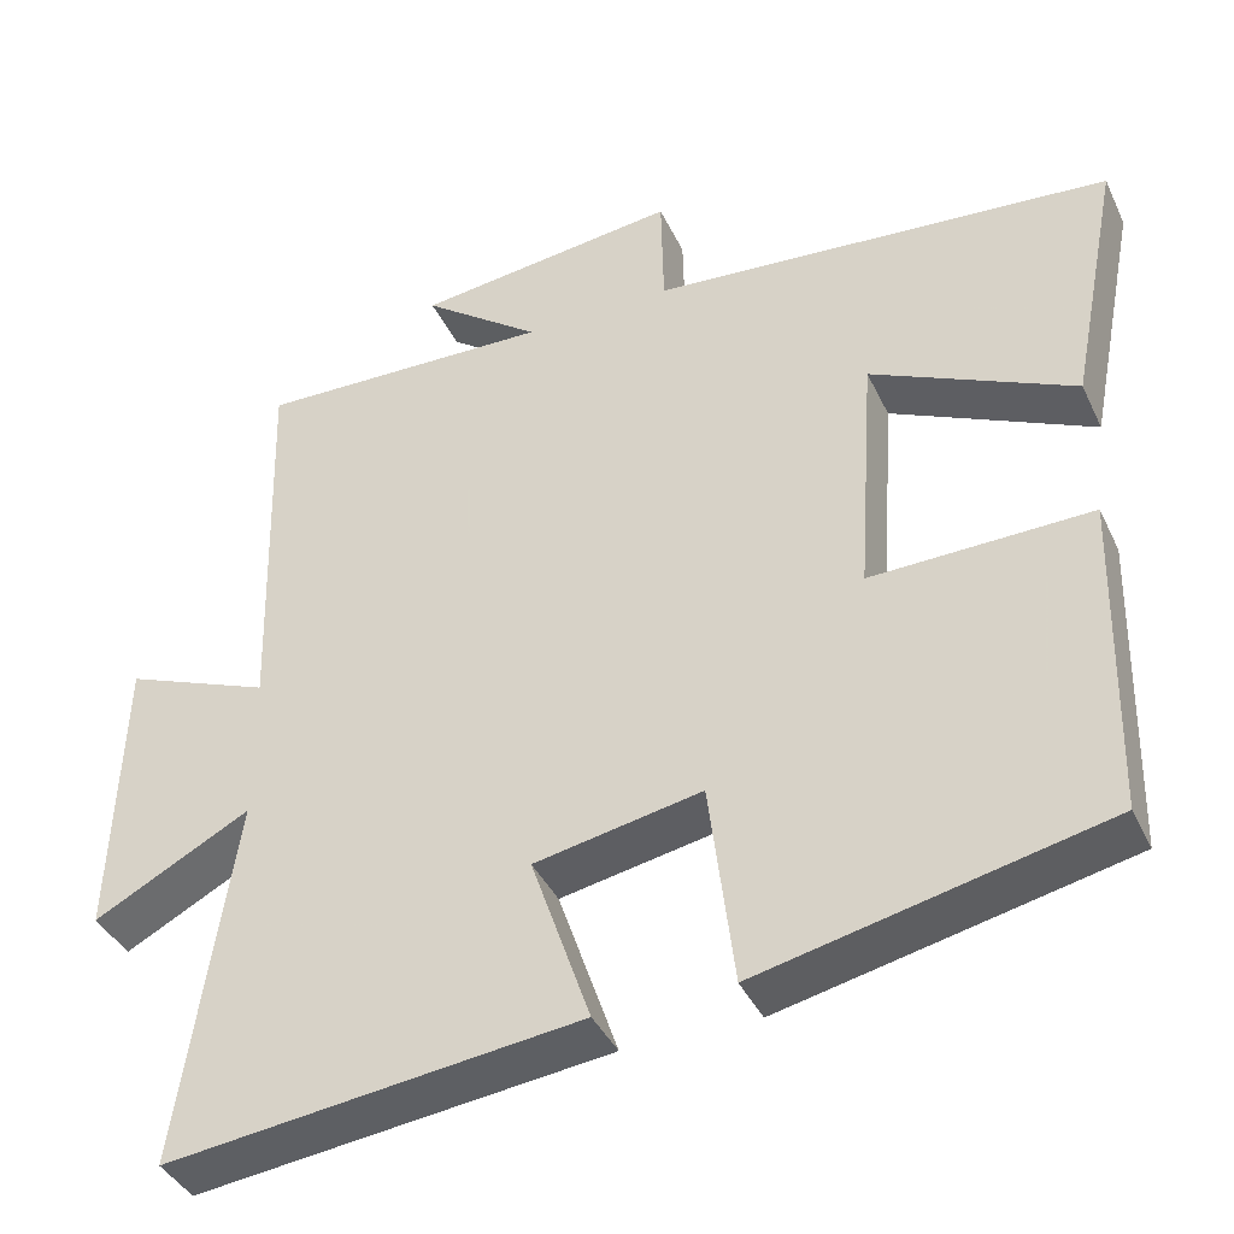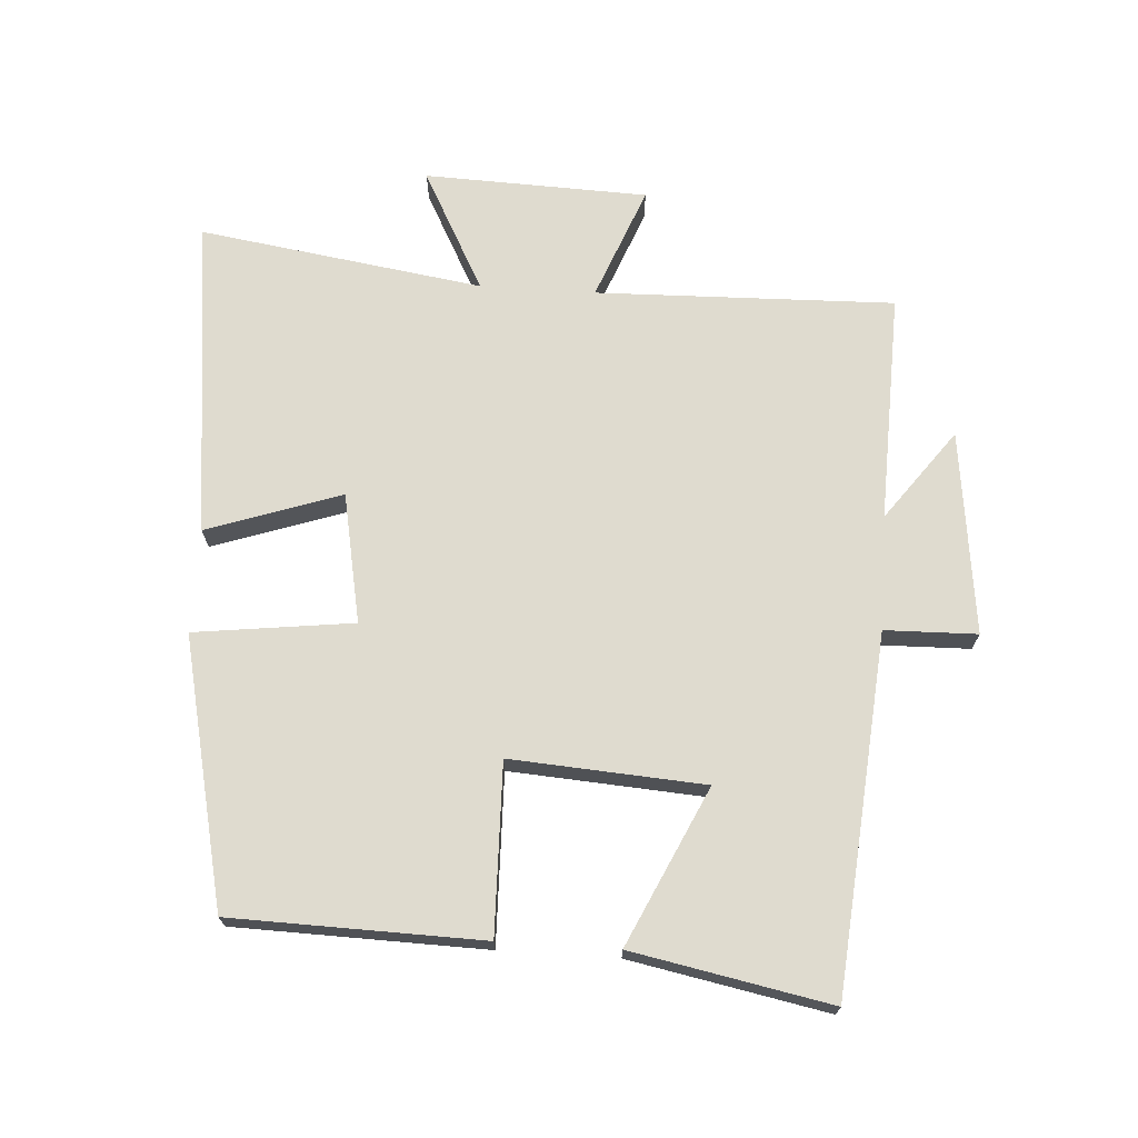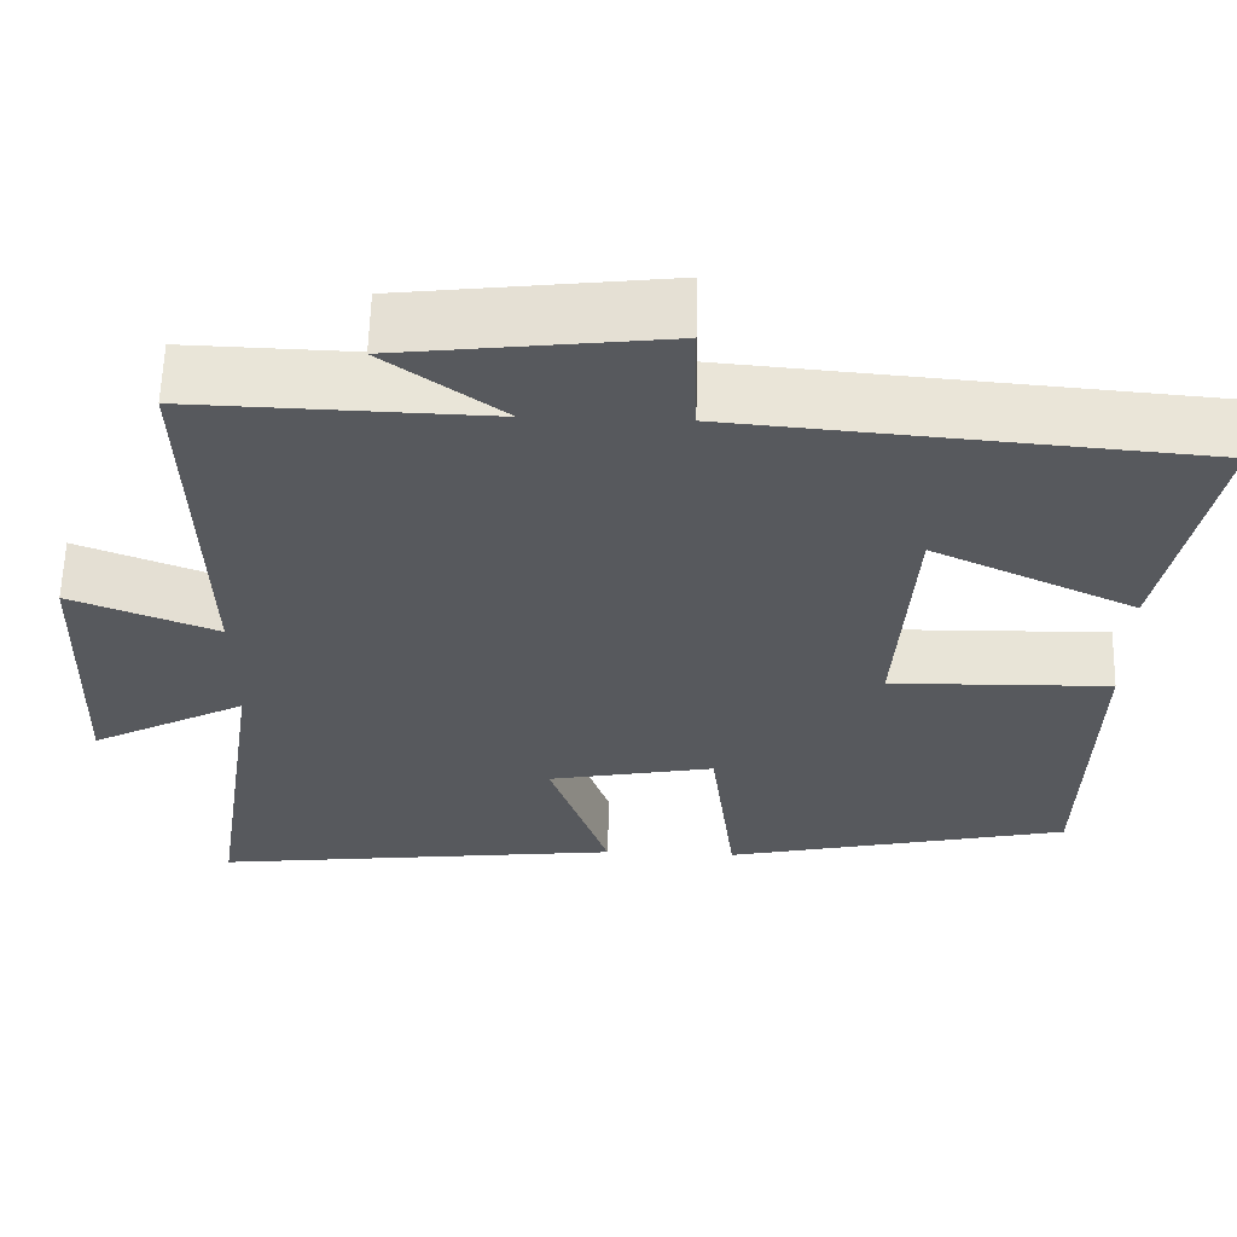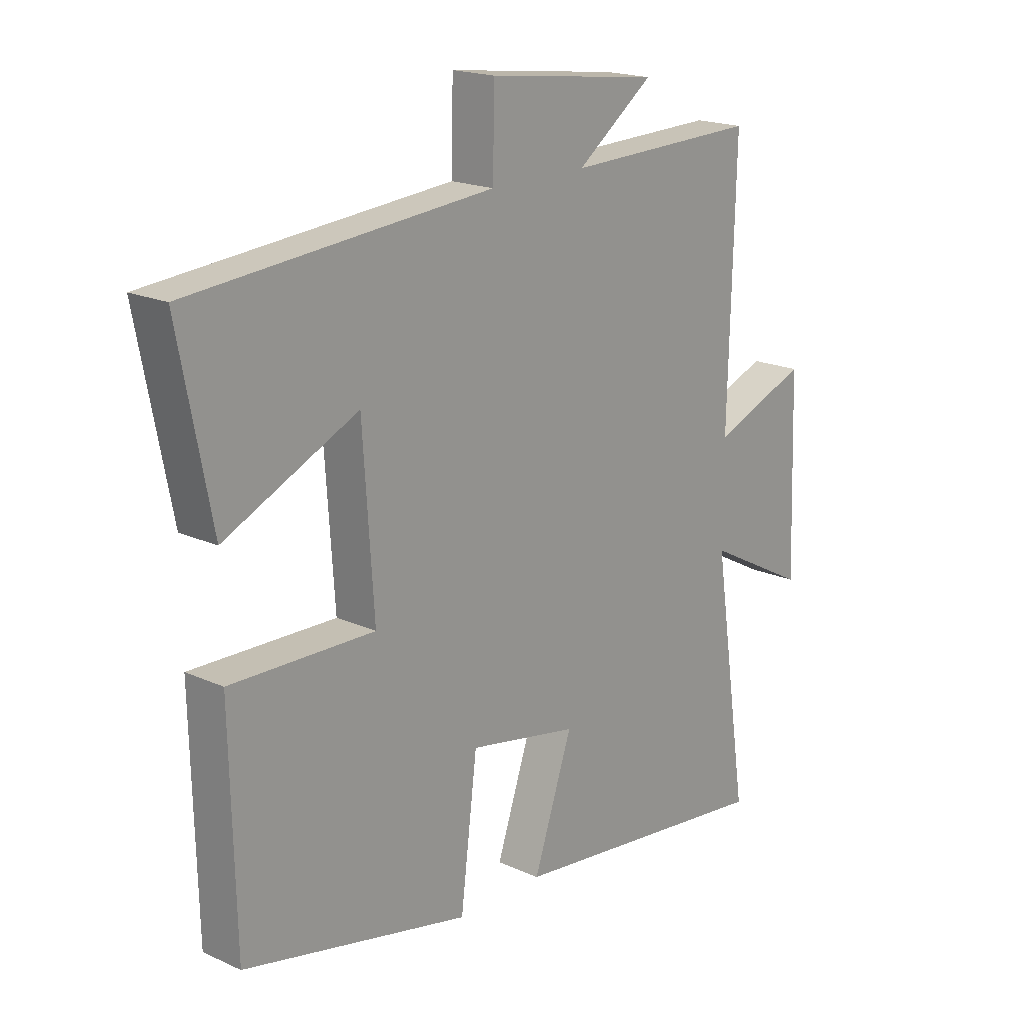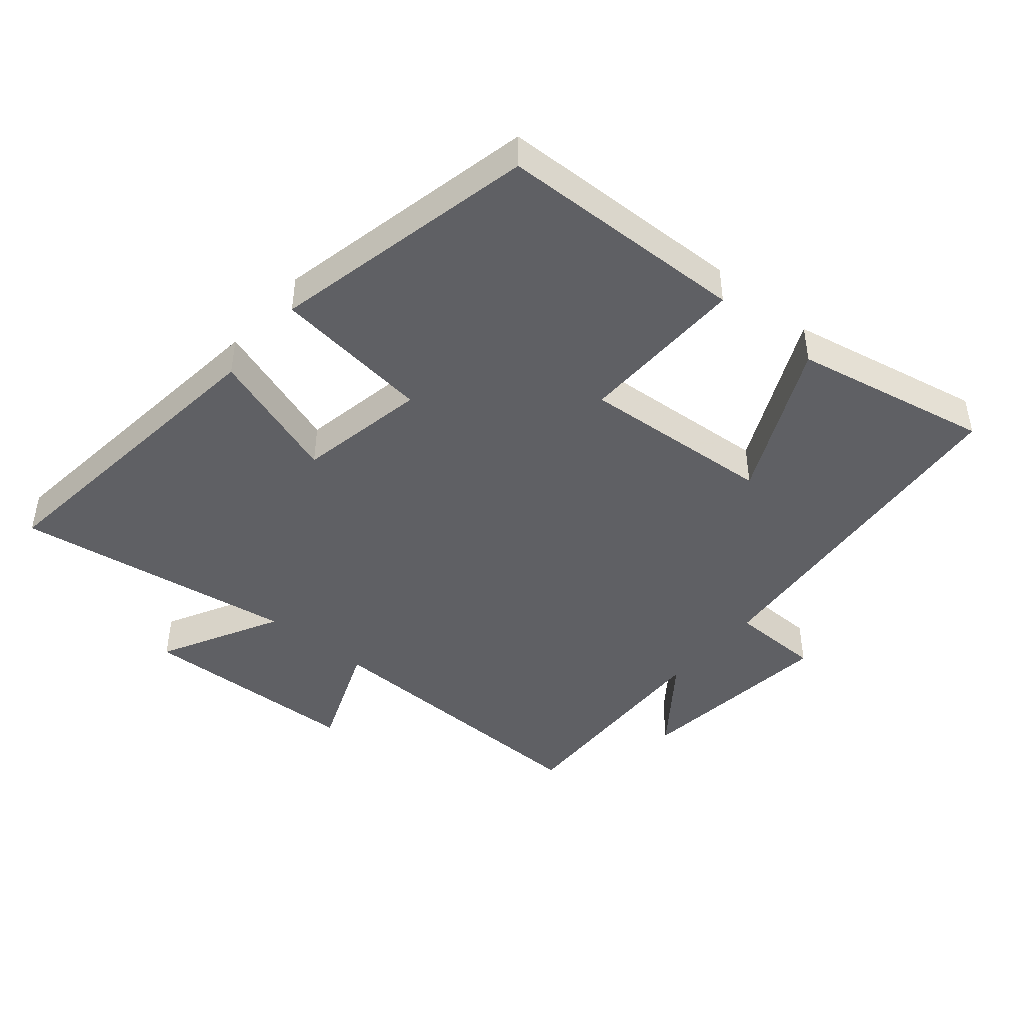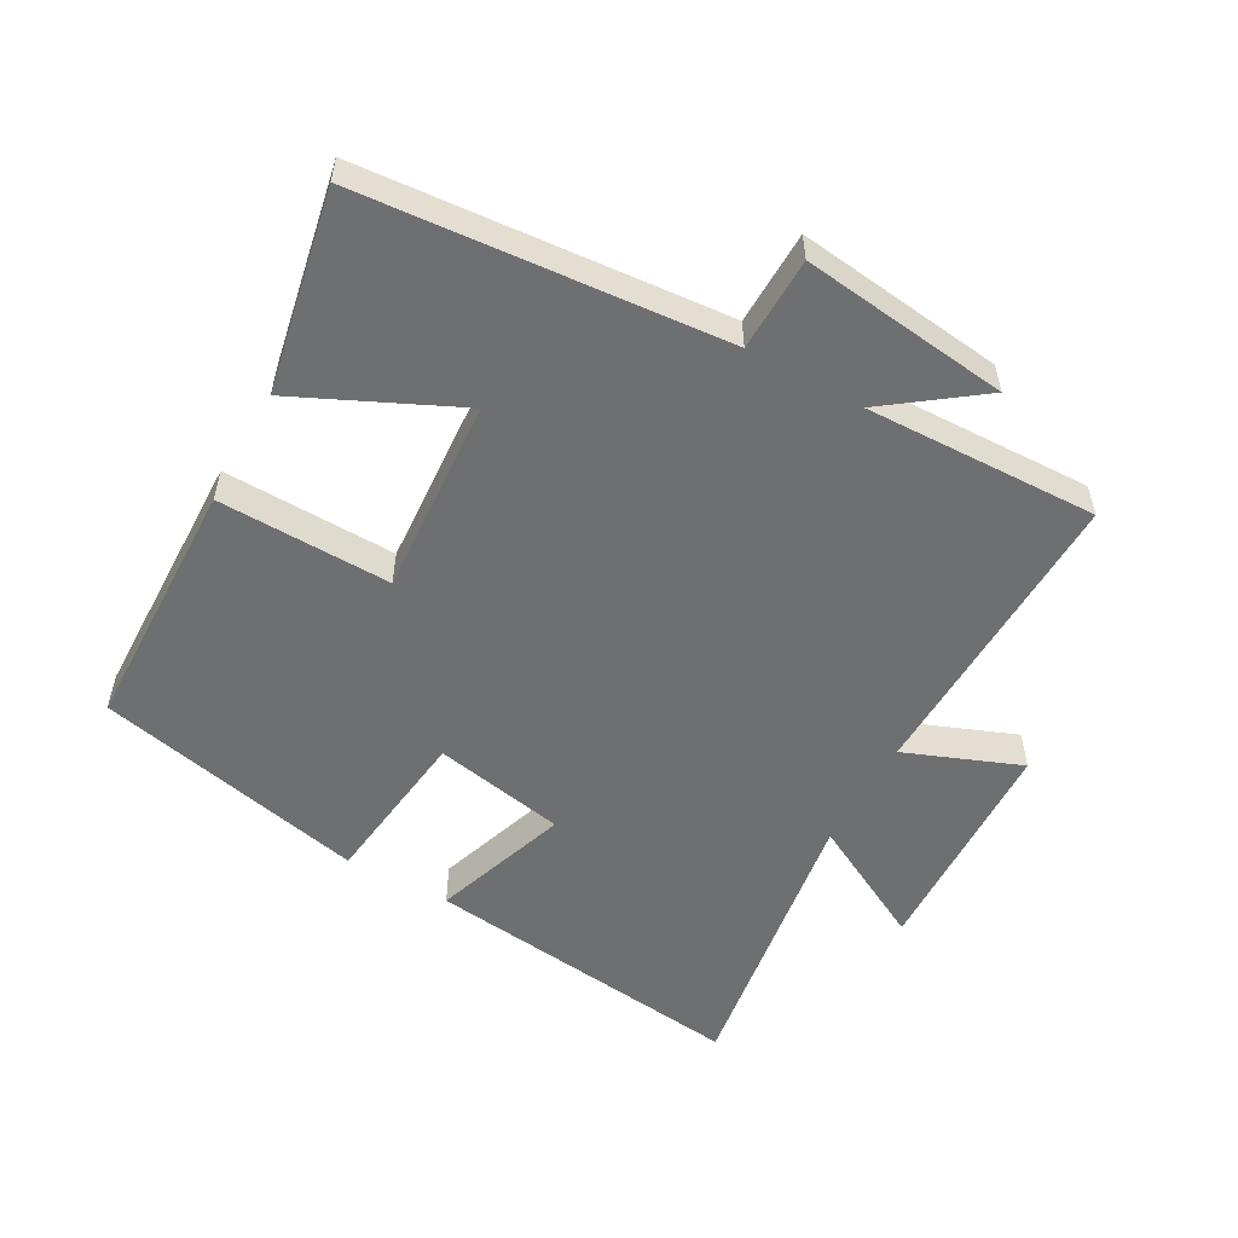
<metadata>
{"format":"obj","ext":"obj","renderer":"f3d","projection":"perspective","resolution":1024,"background":"white","views":[{"elev":-39.7,"azim":-156.5,"up":"+Z"},{"elev":70.3,"azim":-86.3,"up":"+Y"},{"elev":60.5,"azim":-178.5,"up":"+Z"},{"elev":18.7,"azim":-49.1,"up":"+Z"},{"elev":-44.7,"azim":-129.8,"up":"+Y"},{"elev":-54.5,"azim":-29.1,"up":"+Y"}]}
</metadata>
<code>
v -0.559 0.07 0.454
v -0.014 0.07 0.5
v -0.011 0.07 0.641
v 0.301 0.07 0.603
v 0.162 0.07 0.5
v 0.512 0.07 0.51
v 0.5 0.07 0.053
v 0.673 0.07 0.121
v 0.685 0.07 -0.221
v 0.5 0.07 -0.123
v 0.565 0.07 -0.558
v 0.076 0.07 -0.5
v 0.146 0.07 -0.295
v -0.052 0.07 -0.257
v -0.082 0.07 -0.5
v -0.491 0.07 -0.409
v -0.5 0.07 -0.026
v -0.24 0.07 -0.032
v -0.26 0.07 0.264
v -0.5 0.07 0.152
v -0.559 0 0.454
v -0.014 0 0.5
v -0.011 0 0.641
v 0.301 0 0.603
v 0.162 0 0.5
v 0.512 0 0.51
v 0.5 0 0.053
v 0.673 0 0.121
v 0.685 0 -0.221
v 0.5 0 -0.123
v 0.565 0 -0.558
v 0.076 0 -0.5
v 0.146 0 -0.295
v -0.052 0 -0.257
v -0.082 0 -0.5
v -0.491 0 -0.409
v -0.5 0 -0.026
v -0.24 0 -0.032
v -0.26 0 0.264
v -0.5 0 0.152
f 19 20 1 2
f 18 19 2
f 15 16 17 18
f 14 15 18 2
f 13 14 2
f 10 11 12 13
f 10 13 2 3
f 7 8 9 10
f 7 10 3
f 5 6 7
f 5 7 3
f 3 4 5
f 22 21 40 39
f 22 39 38
f 38 37 36 35
f 22 38 35 34
f 22 34 33
f 33 32 31 30
f 23 22 33 30
f 30 29 28 27
f 23 30 27
f 27 26 25
f 23 27 25
f 25 24 23
f 1 21 22 2
f 2 22 23 3
f 3 23 24 4
f 4 24 25 5
f 5 25 26 6
f 6 26 27 7
f 7 27 28 8
f 8 28 29 9
f 9 29 30 10
f 10 30 31 11
f 11 31 32 12
f 12 32 33 13
f 13 33 34 14
f 14 34 35 15
f 15 35 36 16
f 16 36 37 17
f 17 37 38 18
f 18 38 39 19
f 19 39 40 20
f 20 40 21 1

</code>
